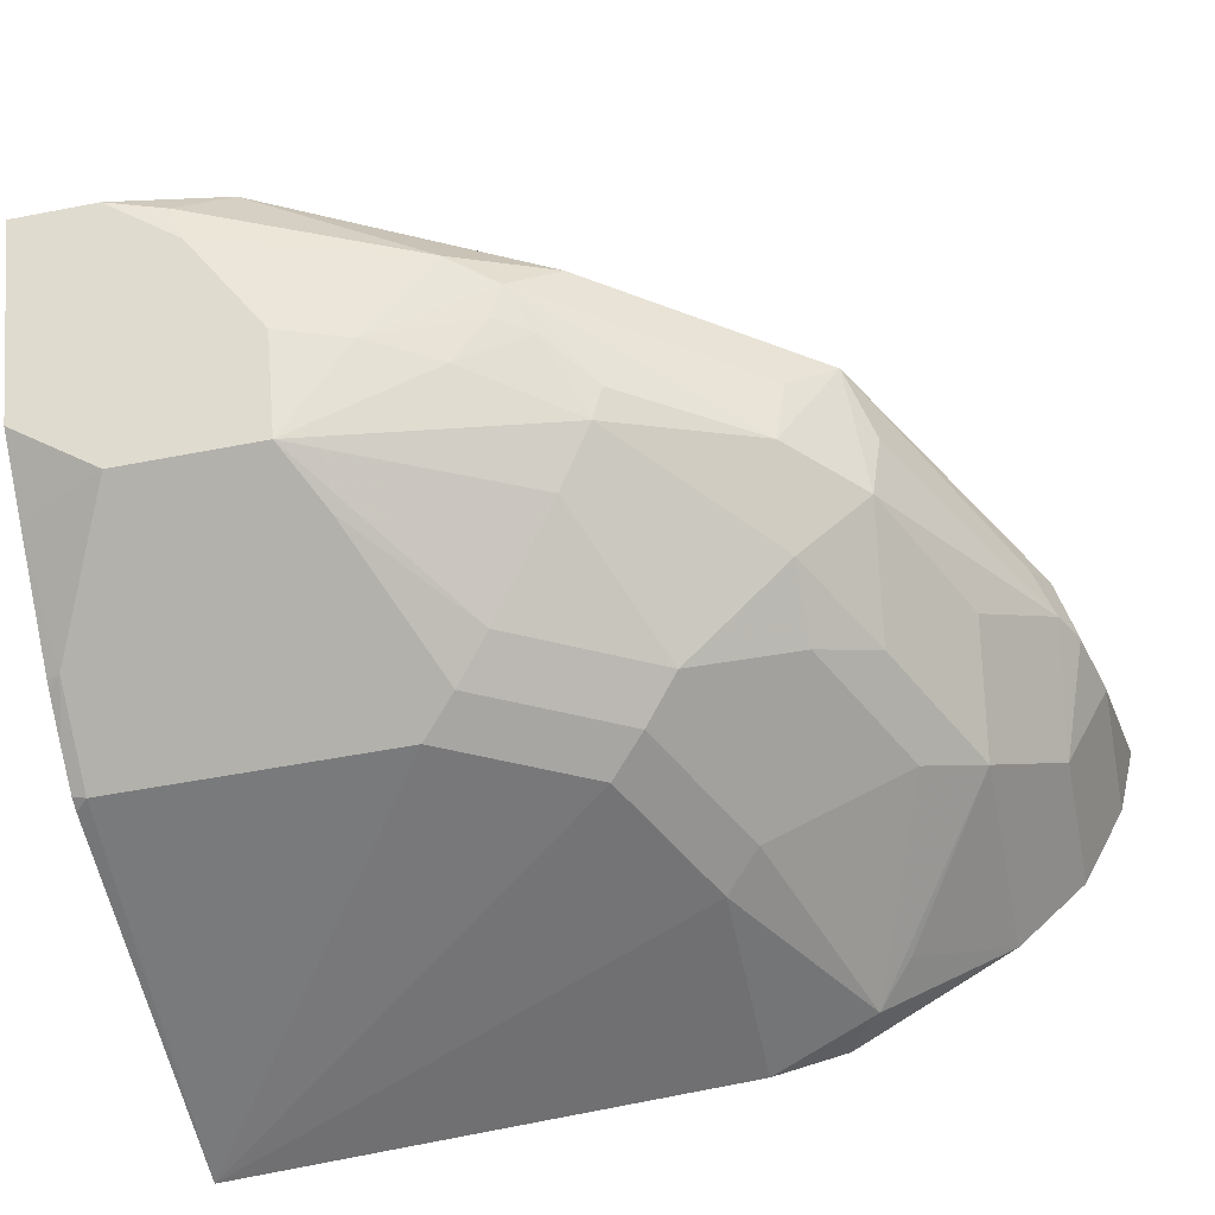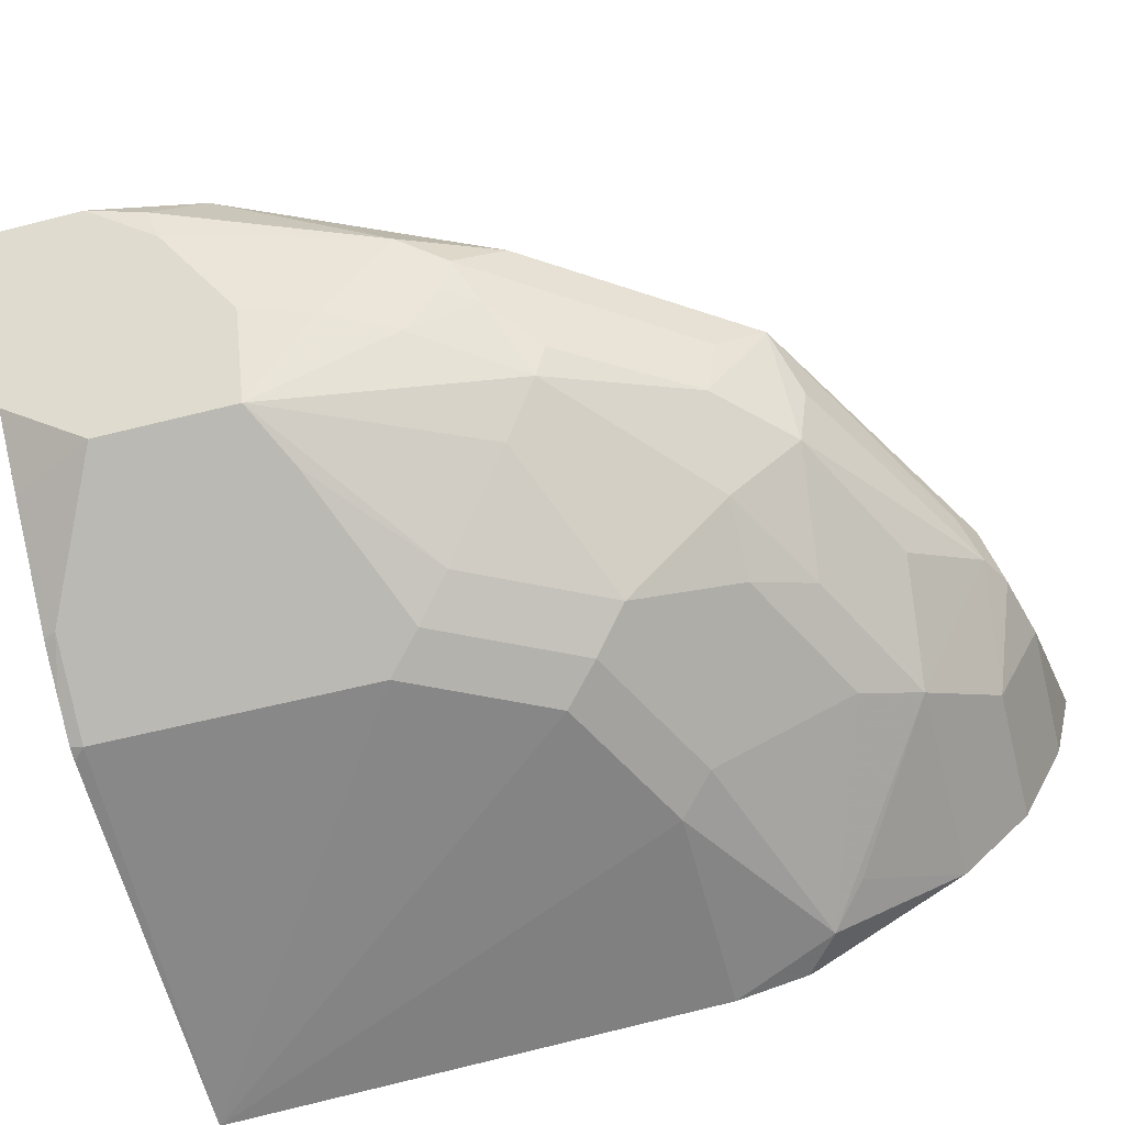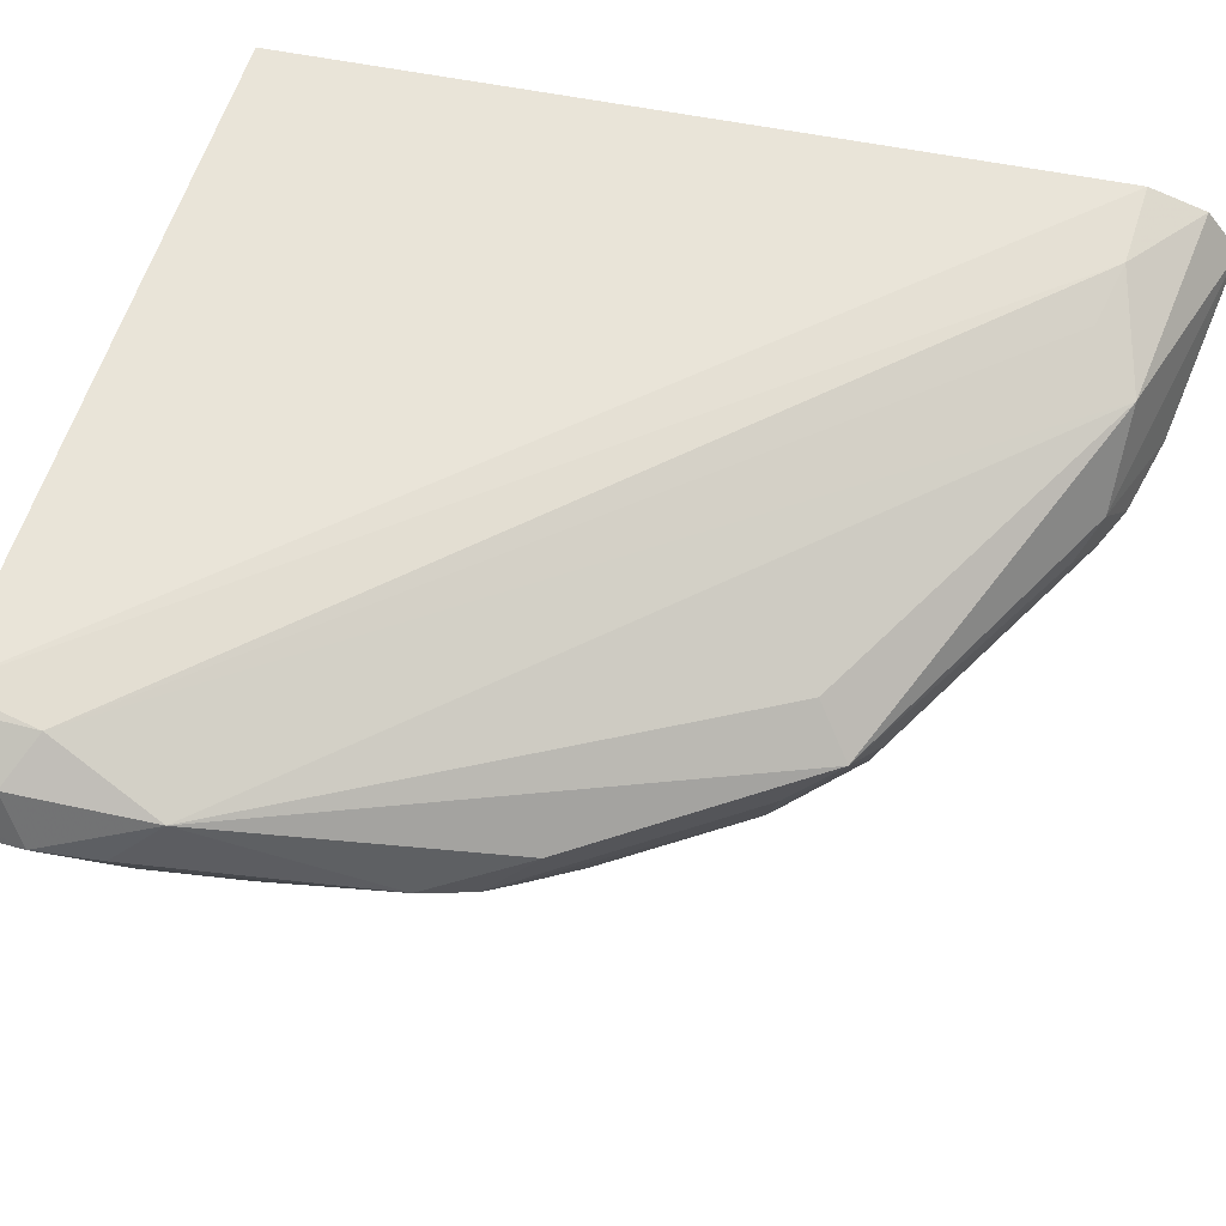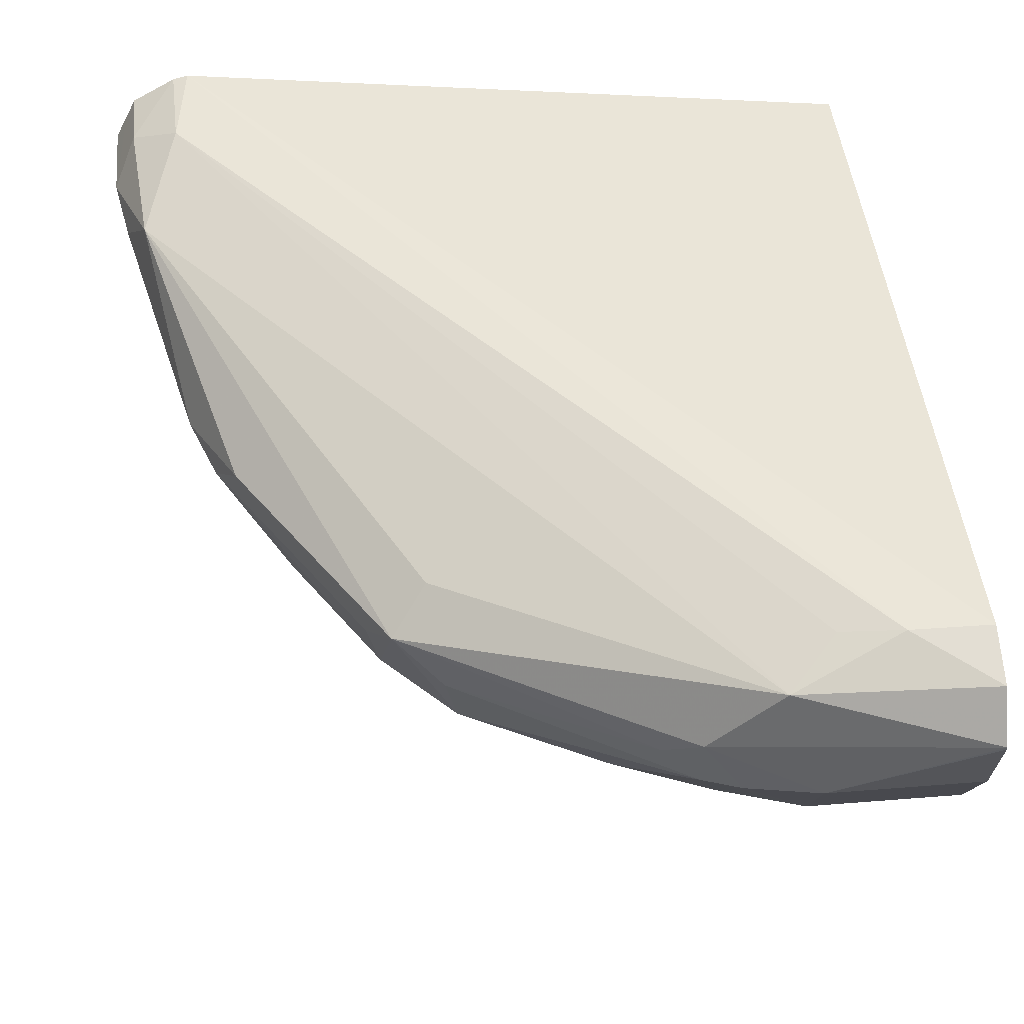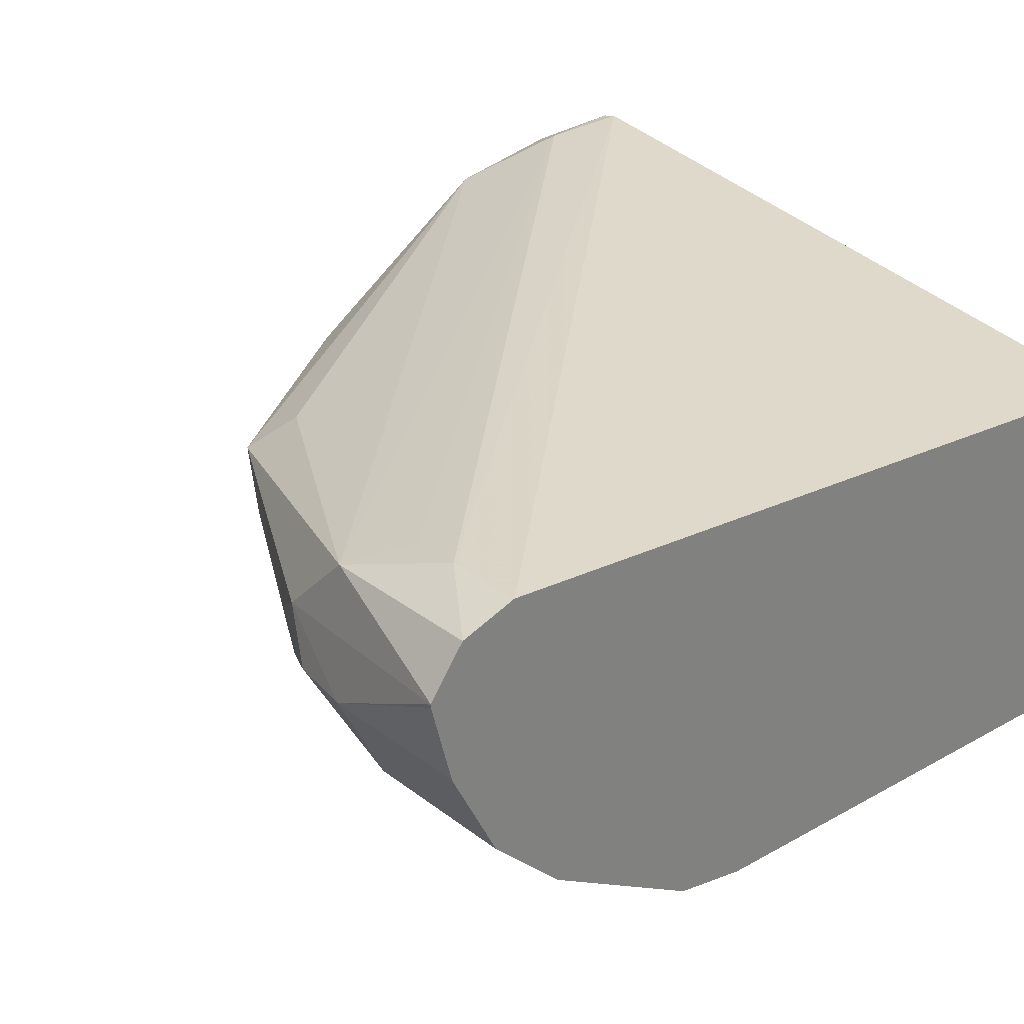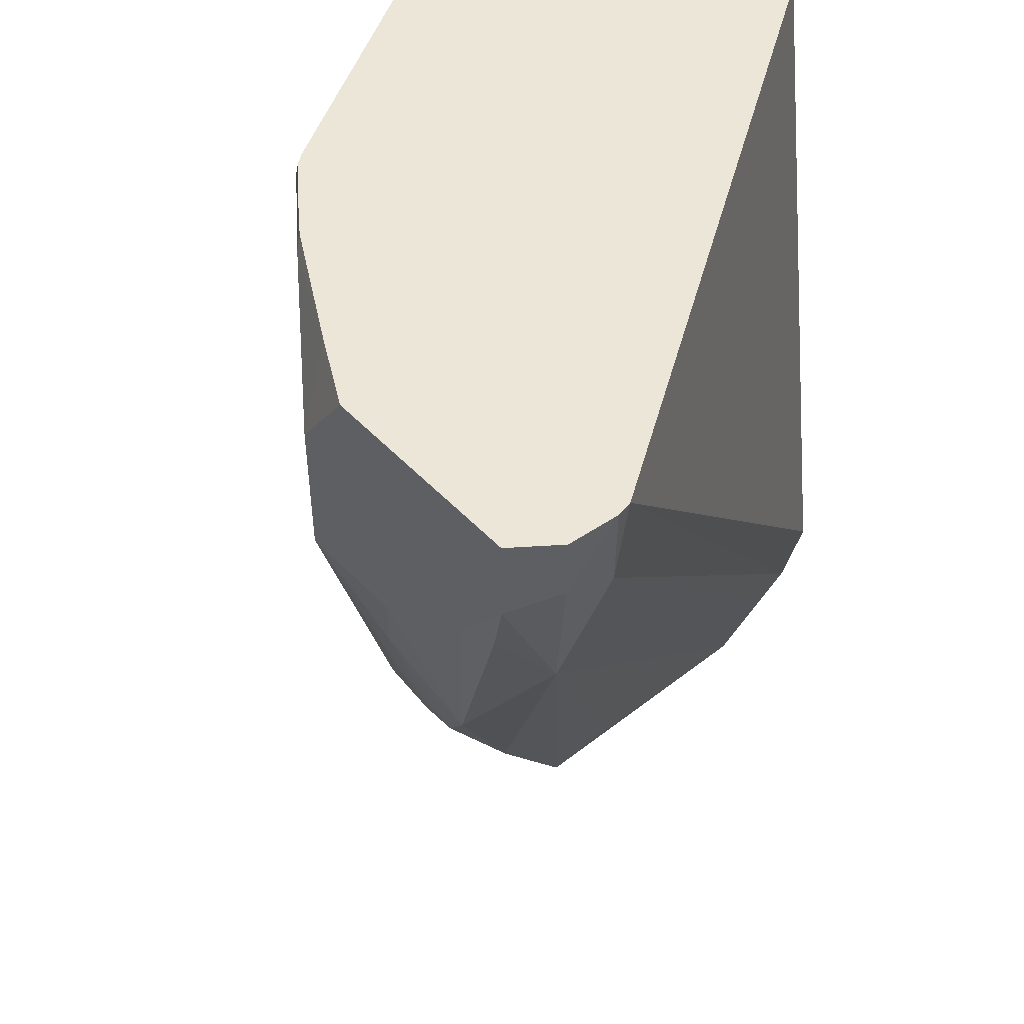
<metadata>
{"format":"obj","ext":"obj","renderer":"f3d","projection":"perspective","resolution":1024,"background":"white","views":[{"elev":-54.0,"azim":101.6,"up":"+Y"},{"elev":-59.0,"azim":104.6,"up":"+Y"},{"elev":63.2,"azim":105.6,"up":"+Y"},{"elev":50.2,"azim":175.0,"up":"+Y"},{"elev":30.2,"azim":-132.2,"up":"+Y"},{"elev":49.0,"azim":112.6,"up":"+Z"}]}
</metadata>
<code>
v 0.2733 0.5783 -0.1983
v 0.3849 0.5865 -0.2749
v 0.3849 0.5865 -0.2016
v 0.3815 0.5865 -0.1983
v 0.2733 0.6743 -0.1983
v 0.2733 0.5865 -0.3299
v 0.3299 0.5865 -0.3299
v 0.3666 0.5865 -0.3116
v 0.394 0.5911 -0.2841
v 0.3971 0.5926 -0.2016
v 0.3853 0.5873 -0.1983
v 0.4549 0.6981 -0.1983
v 0.2733 0.6972 -0.404
v 0.2733 0.5907 -0.3487
v 0.2841 0.5911 -0.3574
v 0.3391 0.5911 -0.339
v 0.3757 0.5911 -0.3207
v 0.4307 0.6094 -0.2658
v 0.446 0.617 -0.2566
v 0.4215 0.6048 -0.2566
v 0.4215 0.6048 -0.22
v 0.3849 0.5979 -0.3299
v 0.4032 0.5979 -0.2932
v 0.4093 0.5987 -0.2016
v 0.3953 0.5923 -0.1983
v 0.4588 0.6971 -0.1983
v 0.4582 0.6964 -0.22
v 0.2933 0.6964 -0.4032
v 0.2733 0.6931 -0.4182
v 0.2733 0.5912 -0.3498
v 0.2733 0.617 -0.391
v 0.2933 0.5979 -0.3665
v 0.3299 0.617 -0.391
v 0.3391 0.6094 -0.3757
v 0.2733 0.5919 -0.3509
v 0.3482 0.5979 -0.3482
v 0.4536 0.6392 -0.2749
v 0.4582 0.6415 -0.2566
v 0.4765 0.6781 -0.22
v 0.4693 0.6637 -0.1983
v 0.446 0.617 -0.22
v 0.4215 0.6163 -0.3116
v 0.4307 0.6277 -0.3207
v 0.446 0.6354 -0.2932
v 0.3757 0.6094 -0.3574
v 0.394 0.6186 -0.3574
v 0.4358 0.6183 -0.1983
v 0.4078 0.599 -0.1983
v 0.4054 0.5976 -0.1983
v 0.4704 0.6903 -0.1983
v 0.4704 0.6903 -0.2138
v 0.4673 0.6873 -0.2474
v 0.3208 0.6873 -0.4124
v 0.3085 0.6934 -0.4001
v 0.2733 0.6816 -0.4269
v 0.2733 0.6354 -0.4093
v 0.3116 0.6354 -0.4093
v 0.3391 0.6552 -0.4124
v 0.3574 0.6369 -0.394
v 0.3666 0.617 -0.3727
v 0.449 0.646 -0.3024
v 0.4521 0.6537 -0.3055
v 0.4582 0.6598 -0.2932
v 0.4704 0.6659 -0.2383
v 0.4765 0.6781 -0.1983
v 0.4735 0.6751 -0.2352
v 0.4732 0.6847 -0.1983
v 0.4526 0.6304 -0.1983
v 0.4124 0.6369 -0.3574
v 0.4337 0.6354 -0.3238
v 0.4444 0.6438 -0.3116
v 0.394 0.6369 -0.3757
v 0.446 0.6659 -0.3177
v 0.4093 0.6659 -0.3727
v 0.4001 0.6751 -0.3635
v 0.3391 0.6689 -0.4124
v 0.3116 0.6598 -0.4215
v 0.2733 0.6808 -0.4269
v 0.2733 0.6465 -0.4149
v 0.3116 0.6476 -0.4154
v 0.3299 0.6575 -0.4169
v 0.3482 0.6621 -0.4078
v 0.3971 0.6537 -0.3788
v 0.4154 0.6537 -0.3604
v 0.2733 0.6587 -0.421
v 0.2733 0.6598 -0.4215
f 38 63 64
f 38 64 39
f 39 65 40
f 37 63 38
f 39 64 66
f 39 66 52
f 39 52 51
f 39 51 67
f 43 70 71
f 40 68 41
f 41 68 47
f 42 46 43
f 43 46 69
f 43 69 70
f 43 71 44
f 37 62 63
f 44 71 61
f 39 67 65
f 37 61 62
f 26 51 27
f 34 60 45
f 45 60 46
f 24 48 49
f 24 49 25
f 26 50 51
f 27 51 52
f 27 52 53
f 27 53 54
f 27 54 28
f 37 44 61
f 28 54 53
f 29 53 55
f 31 56 57
f 31 57 33
f 31 33 32
f 33 57 58
f 33 58 59
f 33 59 60
f 33 60 34
f 28 53 29
f 46 60 72
f 73 84 74
f 50 67 51
f 61 71 62
f 62 73 63
f 62 71 70
f 62 70 69
f 62 69 84
f 62 84 73
f 63 66 64
f 69 72 74
f 69 74 84
f 72 83 74
f 74 83 82
f 74 82 76
f 76 81 77
f 77 81 80
f 77 80 85
f 77 85 86
f 24 47 48
f 59 72 60
f 58 72 59
f 58 83 72
f 58 82 83
f 52 66 63
f 52 63 73
f 52 73 74
f 52 74 75
f 52 75 53
f 53 75 74
f 53 74 76
f 53 76 55
f 46 72 69
f 55 77 78
f 56 79 57
f 77 86 78
f 57 79 85
f 57 85 80
f 57 80 81
f 57 81 58
f 58 81 76
f 58 76 82
f 55 76 77
f 24 41 47
f 1 14 6
f 22 45 46
f 1 85 79
f 1 79 56
f 1 56 31
f 1 31 35
f 1 35 30
f 1 30 14
f 1 6 7
f 1 7 8
f 1 8 2
f 2 9 3
f 2 8 9
f 3 10 11
f 3 11 4
f 3 9 10
f 5 12 13
f 6 14 15
f 6 15 7
f 1 86 85
f 7 16 8
f 1 78 86
f 1 13 29
f 22 46 42
f 1 2 3
f 1 3 4
f 1 4 11
f 1 11 25
f 1 25 49
f 1 49 48
f 1 48 47
f 1 47 68
f 1 68 40
f 1 40 65
f 1 65 67
f 1 67 50
f 1 50 26
f 1 26 12
f 1 12 5
f 1 5 13
f 1 55 78
f 7 15 16
f 1 29 55
f 8 17 9
f 16 36 17
f 16 34 36
f 17 36 22
f 18 23 19
f 19 37 38
f 19 38 39
f 19 39 40
f 19 41 21
f 19 21 20
f 19 23 42
f 19 42 43
f 19 43 44
f 19 44 37
f 22 42 23
f 22 36 34
f 22 34 45
f 8 16 17
f 15 35 31
f 15 30 35
f 19 40 41
f 15 33 34
f 9 18 19
f 15 34 16
f 9 19 20
f 9 20 21
f 9 21 10
f 9 17 22
f 9 22 23
f 10 21 41
f 10 41 24
f 10 24 11
f 9 23 18
f 11 24 25
f 15 31 32
f 14 30 15
f 13 28 29
f 15 32 33
f 12 27 28
f 12 26 27
f 12 28 13

</code>
